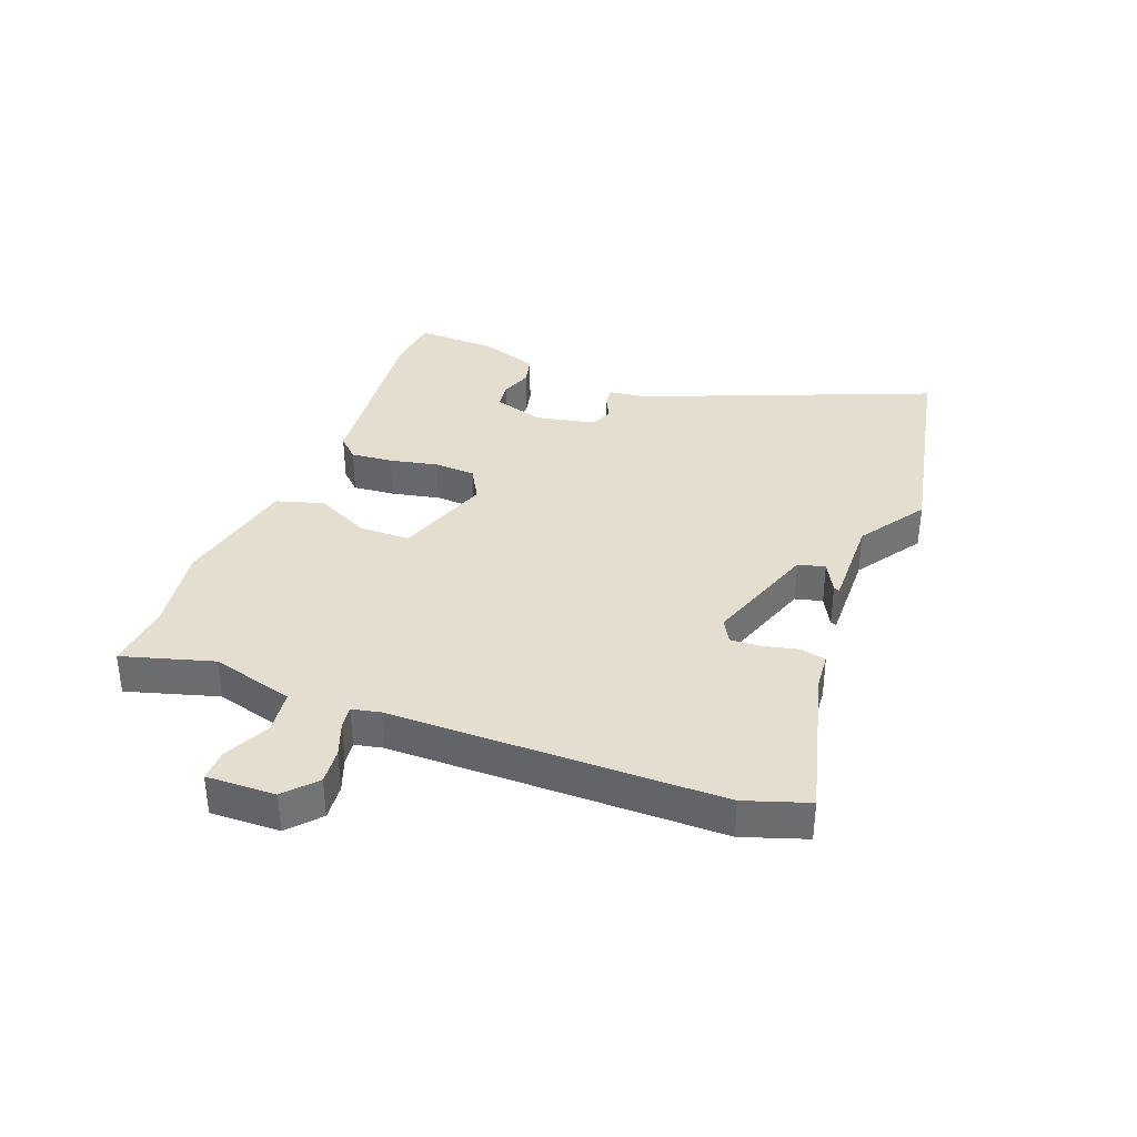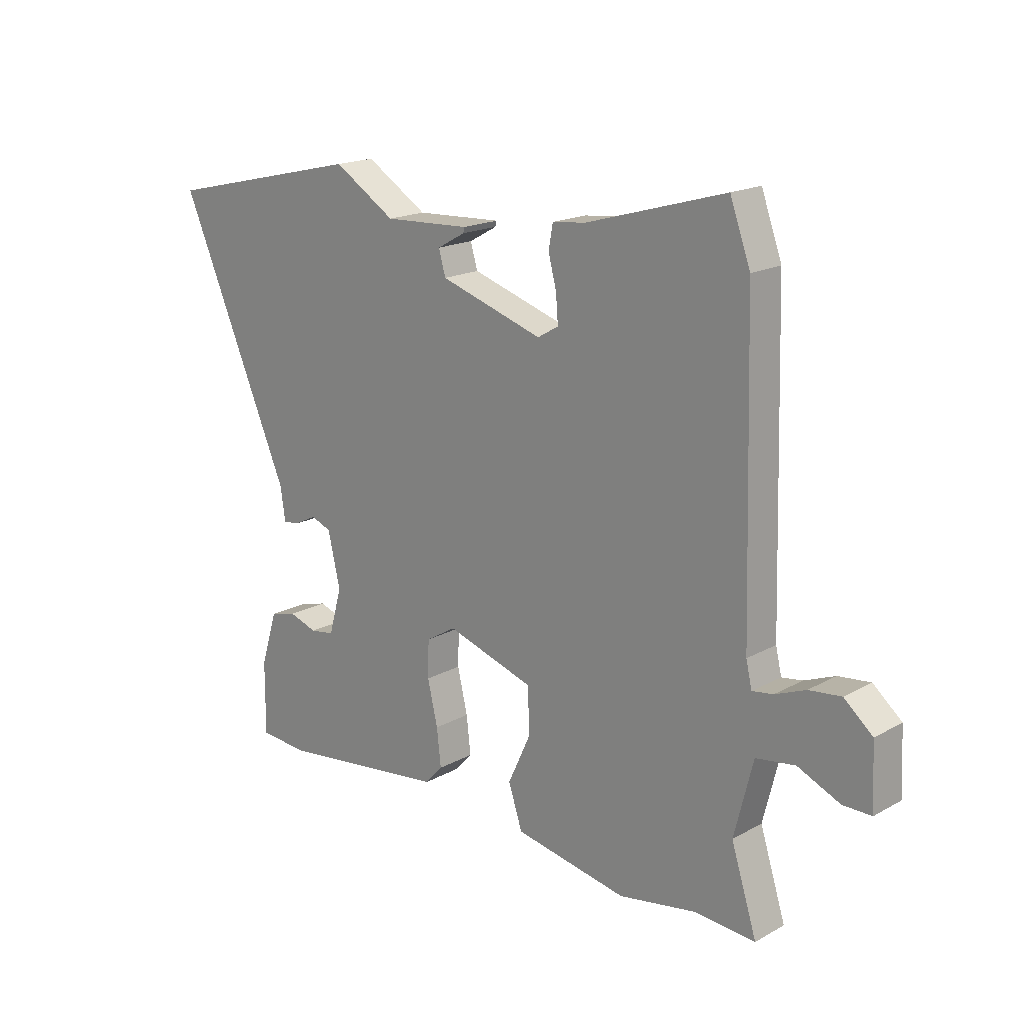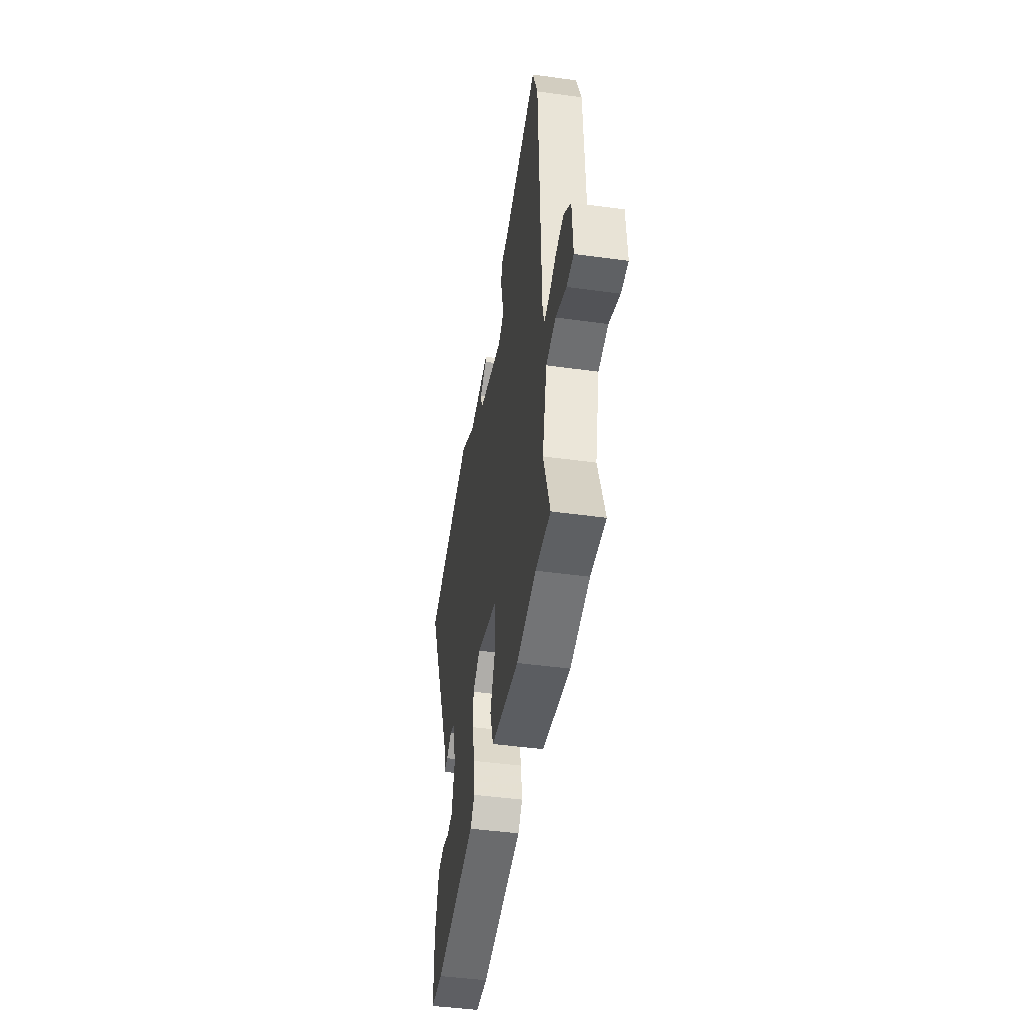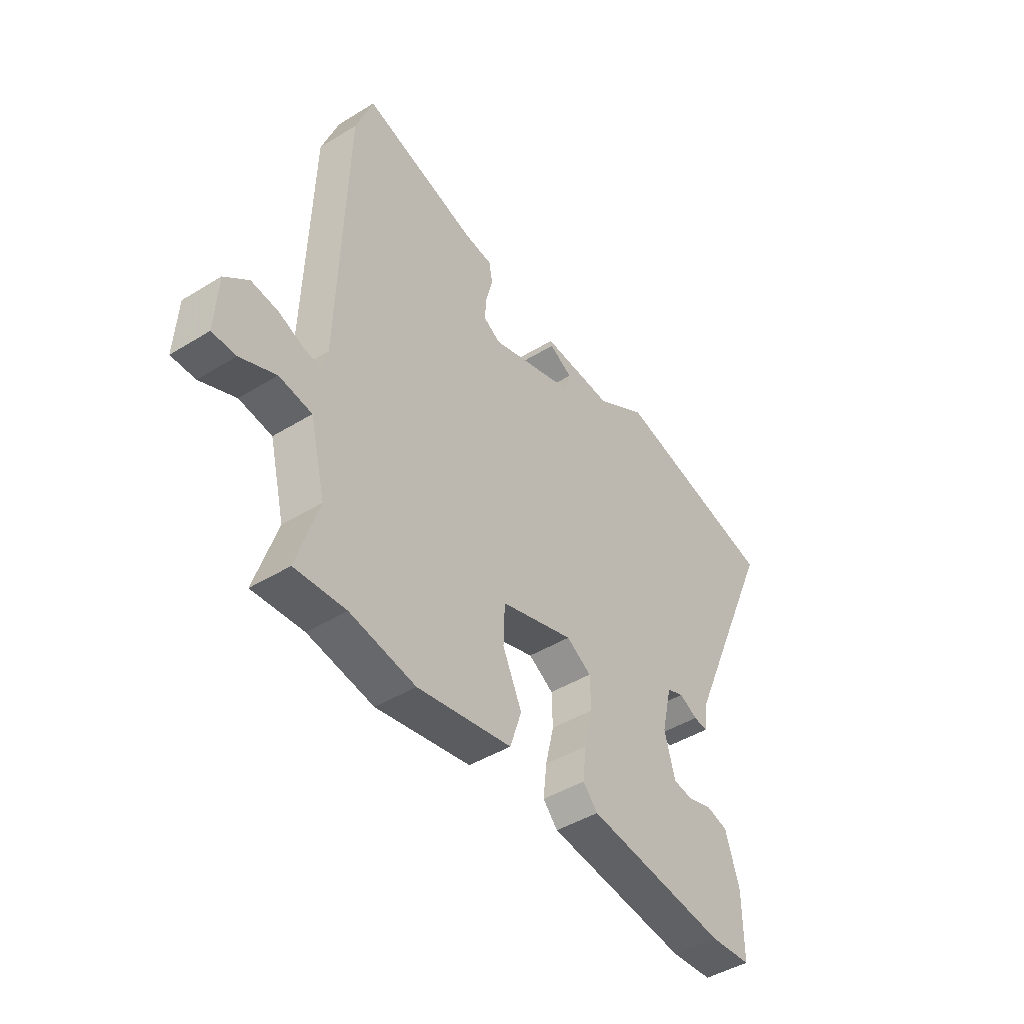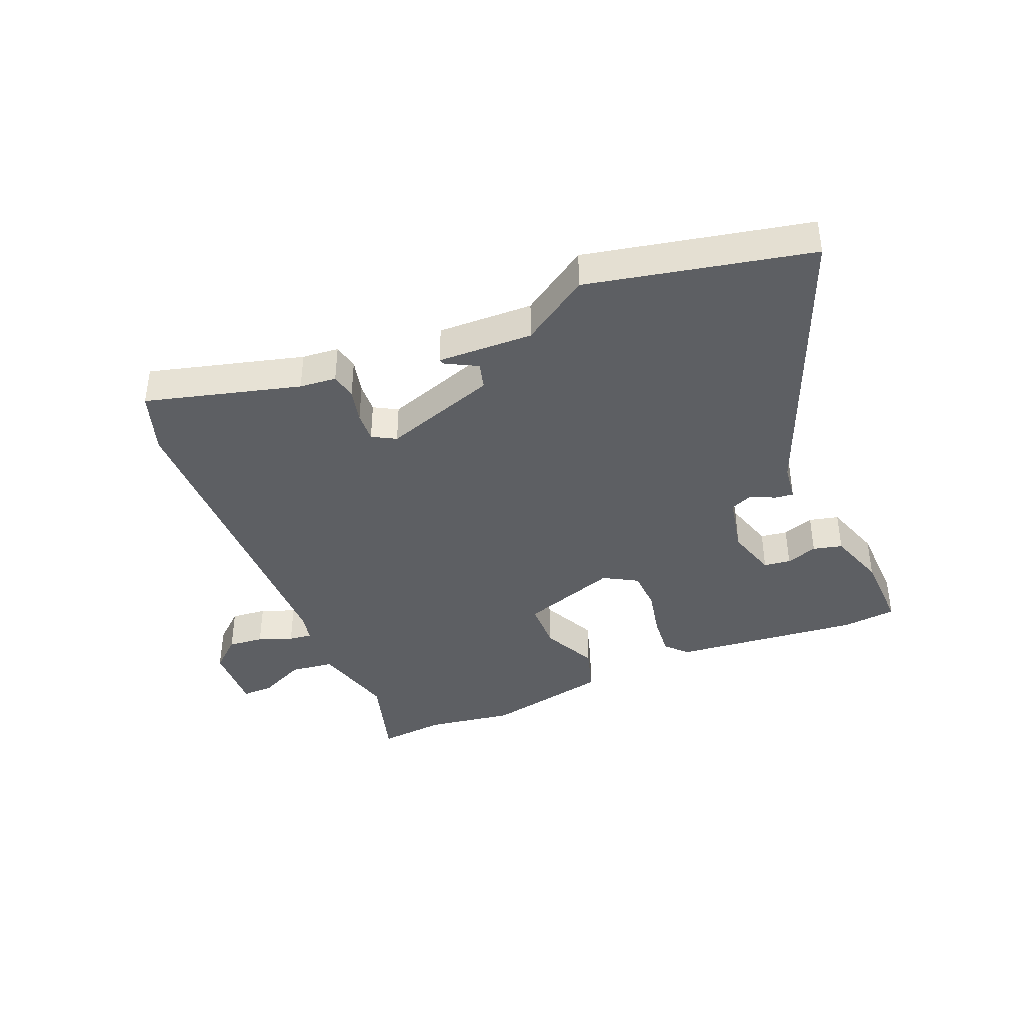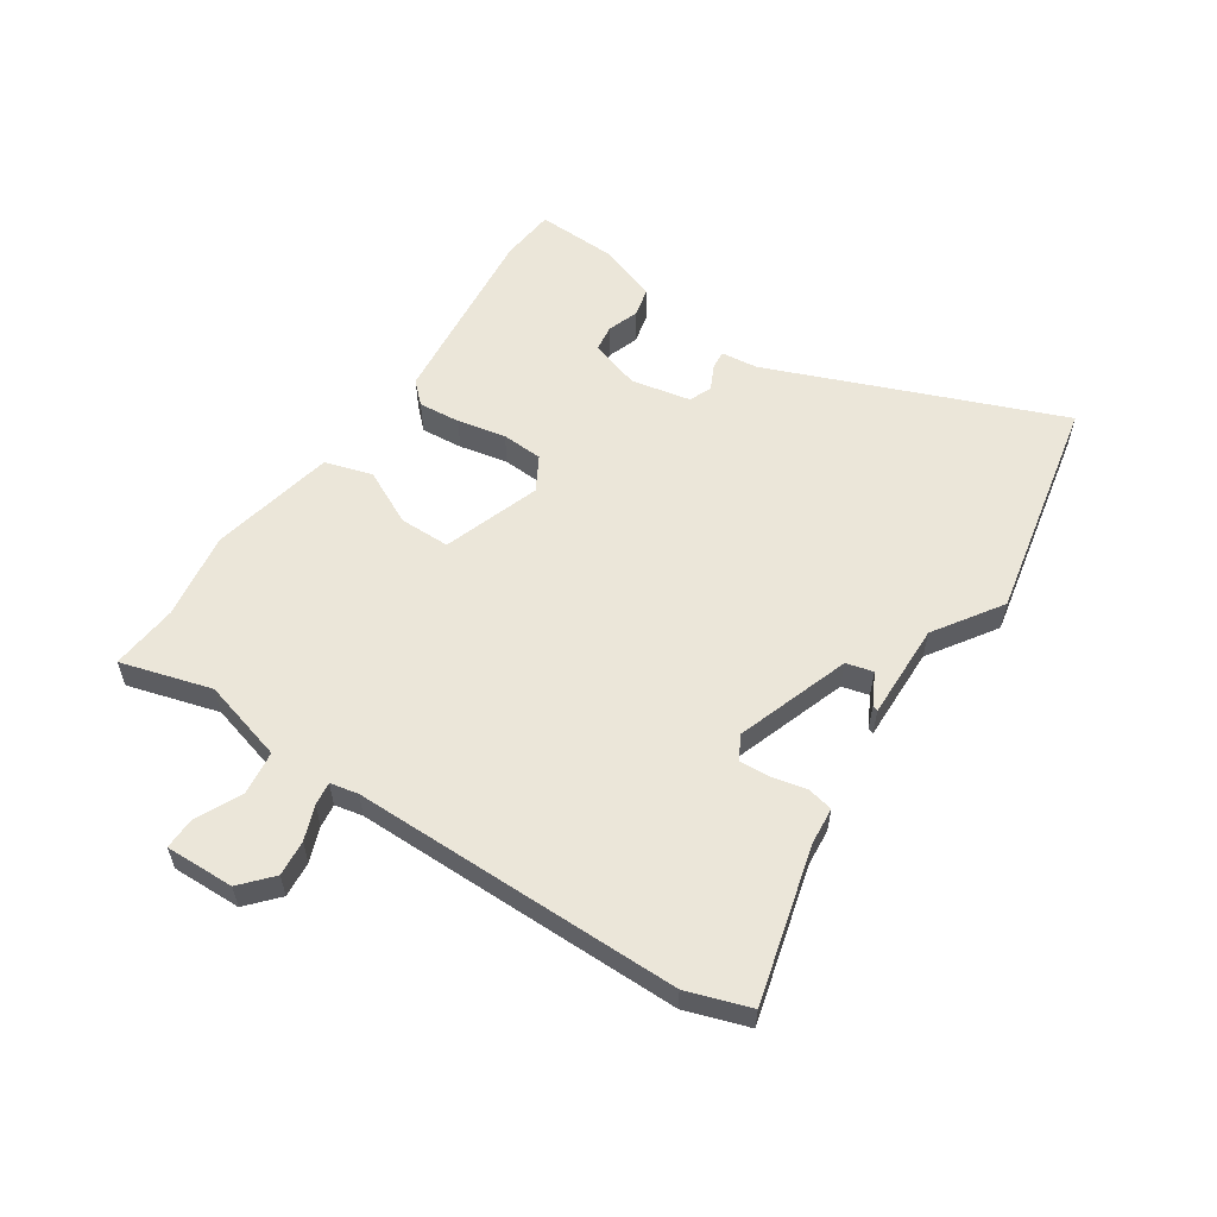
<metadata>
{"format":"obj","ext":"obj","renderer":"f3d","projection":"perspective","resolution":1024,"background":"white","views":[{"elev":35.9,"azim":-67.7,"up":"+Y"},{"elev":18.1,"azim":-136.8,"up":"+Z"},{"elev":-46.0,"azim":-99.0,"up":"+Z"},{"elev":-44.9,"azim":-54.5,"up":"+Z"},{"elev":-40.0,"azim":23.8,"up":"+Y"},{"elev":57.6,"azim":-54.9,"up":"+Y"}]}
</metadata>
<code>
v -0.441 0.07 -0.496
v -0.554 0.07 -0.504
v -0.506 0.07 -0.353
v -0.541 0.07 -0.213
v -0.614 0.07 -0.202
v -0.693 0.07 -0.237
v -0.746 0.07 -0.237
v -0.74 0.07 -0.121
v -0.687 0.07 -0.076
v -0.627 0.07 -0.083
v -0.57 0.07 -0.106
v -0.531 0.07 -0.112
v -0.52 0.07 -0.065
v -0.504 0.07 0.488
v -0.466 0.07 0.593
v -0.207 0.07 0.518
v -0.145 0.07 0.511
v -0.137 0.07 0.467
v -0.152 0.07 0.409
v -0.156 0.07 0.358
v -0.117 0.07 0.335
v 0.076 0.07 0.396
v 0.089 0.07 0.441
v 0.037 0.07 0.47
v 0.034 0.07 0.48
v 0.195 0.07 0.472
v 0.31 0.07 0.544
v 0.684 0.07 0.457
v 0.476 0.07 -0.023
v 0.467 0.07 -0.085
v 0.436 0.07 -0.081
v 0.395 0.07 -0.06
v 0.357 0.07 -0.075
v 0.334 0.07 -0.174
v 0.358 0.07 -0.26
v 0.403 0.07 -0.267
v 0.456 0.07 -0.25
v 0.505 0.07 -0.263
v 0.536 0.07 -0.362
v 0.537 0.07 -0.497
v 0.445 0.07 -0.504
v 0.13 0.07 -0.464
v 0.097 0.07 -0.428
v 0.105 0.07 -0.358
v 0.124 0.07 -0.277
v 0.122 0.07 -0.208
v 0.066 0.07 -0.174
v -0.098 0.07 -0.226
v -0.101 0.07 -0.311
v -0.058 0.07 -0.404
v -0.084 0.07 -0.483
v -0.295 0.07 -0.522
v -0.441 0 -0.496
v -0.554 0 -0.504
v -0.506 0 -0.353
v -0.541 0 -0.213
v -0.614 0 -0.202
v -0.693 0 -0.237
v -0.746 0 -0.237
v -0.74 0 -0.121
v -0.687 0 -0.076
v -0.627 0 -0.083
v -0.57 0 -0.106
v -0.531 0 -0.112
v -0.52 0 -0.065
v -0.504 0 0.488
v -0.466 0 0.593
v -0.207 0 0.518
v -0.145 0 0.511
v -0.137 0 0.467
v -0.152 0 0.409
v -0.156 0 0.358
v -0.117 0 0.335
v 0.076 0 0.396
v 0.089 0 0.441
v 0.037 0 0.47
v 0.034 0 0.48
v 0.195 0 0.472
v 0.31 0 0.544
v 0.684 0 0.457
v 0.476 0 -0.023
v 0.467 0 -0.085
v 0.436 0 -0.081
v 0.395 0 -0.06
v 0.357 0 -0.075
v 0.334 0 -0.174
v 0.358 0 -0.26
v 0.403 0 -0.267
v 0.456 0 -0.25
v 0.505 0 -0.263
v 0.536 0 -0.362
v 0.537 0 -0.497
v 0.445 0 -0.504
v 0.13 0 -0.464
v 0.097 0 -0.428
v 0.105 0 -0.358
v 0.124 0 -0.277
v 0.122 0 -0.208
v 0.066 0 -0.174
v -0.098 0 -0.226
v -0.101 0 -0.311
v -0.058 0 -0.404
v -0.084 0 -0.483
v -0.295 0 -0.522
f 51 52 1
f 50 51 1
f 49 50 1
f 1 2 3
f 49 1 3
f 48 49 3
f 47 48 3 4
f 43 44 45
f 42 43 45
f 41 42 45
f 40 41 45
f 39 40 45
f 39 45 46
f 36 37 38 39
f 35 36 39
f 35 39 46 47
f 29 30 31 32
f 29 32 33
f 28 29 33
f 27 28 33
f 26 27 33
f 23 24 25 26
f 26 33 34
f 23 26 34
f 22 23 34
f 16 17 18 19
f 16 19 20
f 15 16 20
f 14 15 20
f 13 14 20
f 12 13 20 21
f 9 10 11
f 8 9 11
f 7 8 11
f 6 7 11
f 5 6 11
f 5 11 12
f 12 21 22
f 5 12 22
f 4 5 22
f 47 4 22
f 22 34 35 47
f 53 104 103
f 53 103 102
f 53 102 101
f 55 54 53
f 55 53 101
f 55 101 100
f 56 55 100 99
f 97 96 95
f 97 95 94
f 97 94 93
f 97 93 92
f 97 92 91
f 98 97 91
f 91 90 89 88
f 91 88 87
f 99 98 91 87
f 84 83 82 81
f 85 84 81
f 85 81 80
f 85 80 79
f 85 79 78
f 78 77 76 75
f 86 85 78
f 86 78 75
f 86 75 74
f 71 70 69 68
f 72 71 68
f 72 68 67
f 72 67 66
f 72 66 65
f 73 72 65 64
f 63 62 61
f 63 61 60
f 63 60 59
f 63 59 58
f 63 58 57
f 64 63 57
f 74 73 64
f 74 64 57
f 74 57 56
f 74 56 99
f 99 87 86 74
f 1 53 54 2
f 2 54 55 3
f 3 55 56 4
f 4 56 57 5
f 5 57 58 6
f 6 58 59 7
f 7 59 60 8
f 8 60 61 9
f 9 61 62 10
f 10 62 63 11
f 11 63 64 12
f 12 64 65 13
f 13 65 66 14
f 14 66 67 15
f 15 67 68 16
f 16 68 69 17
f 17 69 70 18
f 18 70 71 19
f 19 71 72 20
f 20 72 73 21
f 21 73 74 22
f 22 74 75 23
f 23 75 76 24
f 24 76 77 25
f 25 77 78 26
f 26 78 79 27
f 27 79 80 28
f 28 80 81 29
f 29 81 82 30
f 30 82 83 31
f 31 83 84 32
f 32 84 85 33
f 33 85 86 34
f 34 86 87 35
f 35 87 88 36
f 36 88 89 37
f 37 89 90 38
f 38 90 91 39
f 39 91 92 40
f 40 92 93 41
f 41 93 94 42
f 42 94 95 43
f 43 95 96 44
f 44 96 97 45
f 45 97 98 46
f 46 98 99 47
f 47 99 100 48
f 48 100 101 49
f 49 101 102 50
f 50 102 103 51
f 51 103 104 52
f 52 104 53 1

</code>
